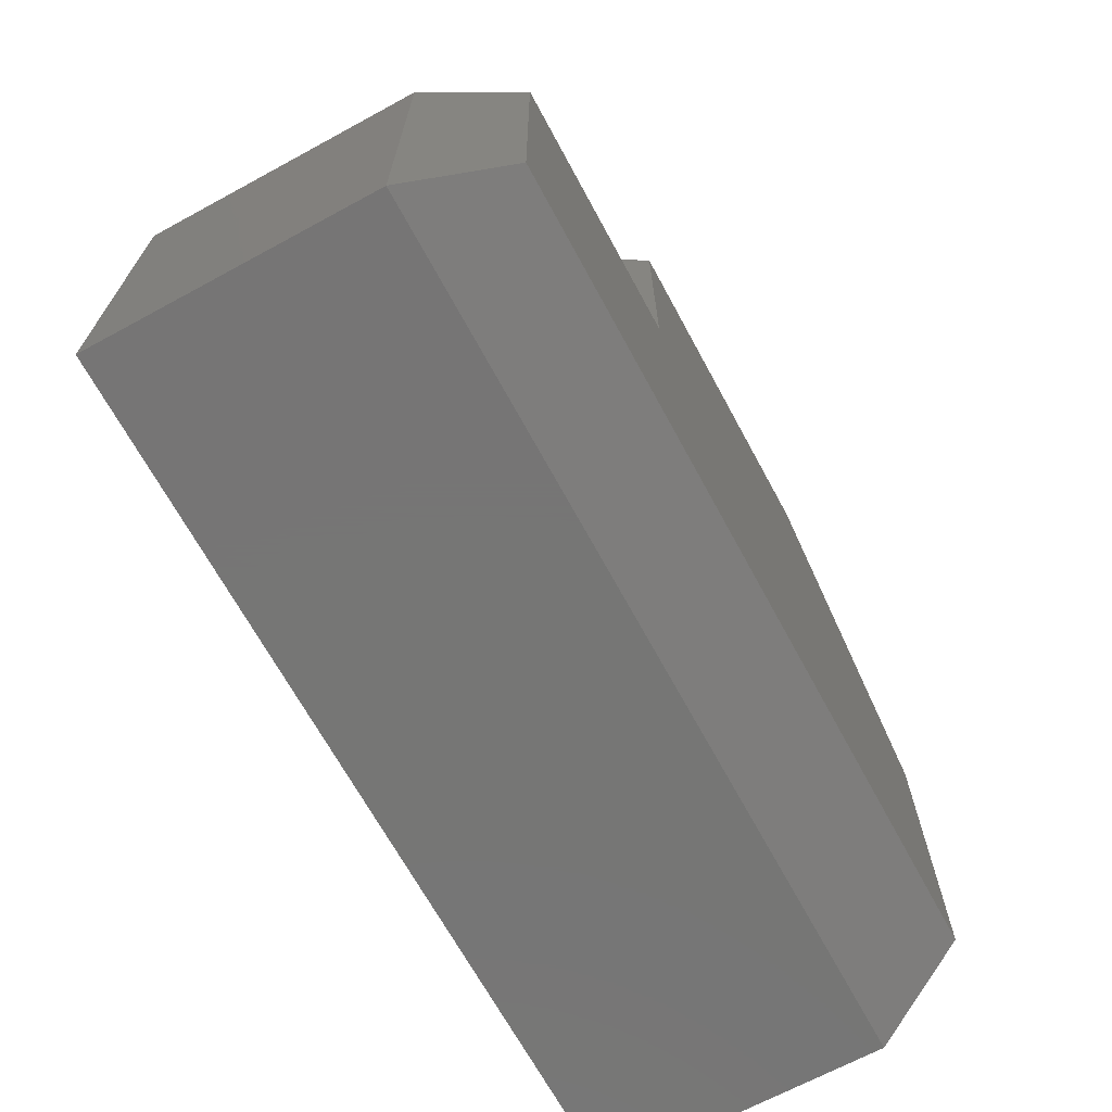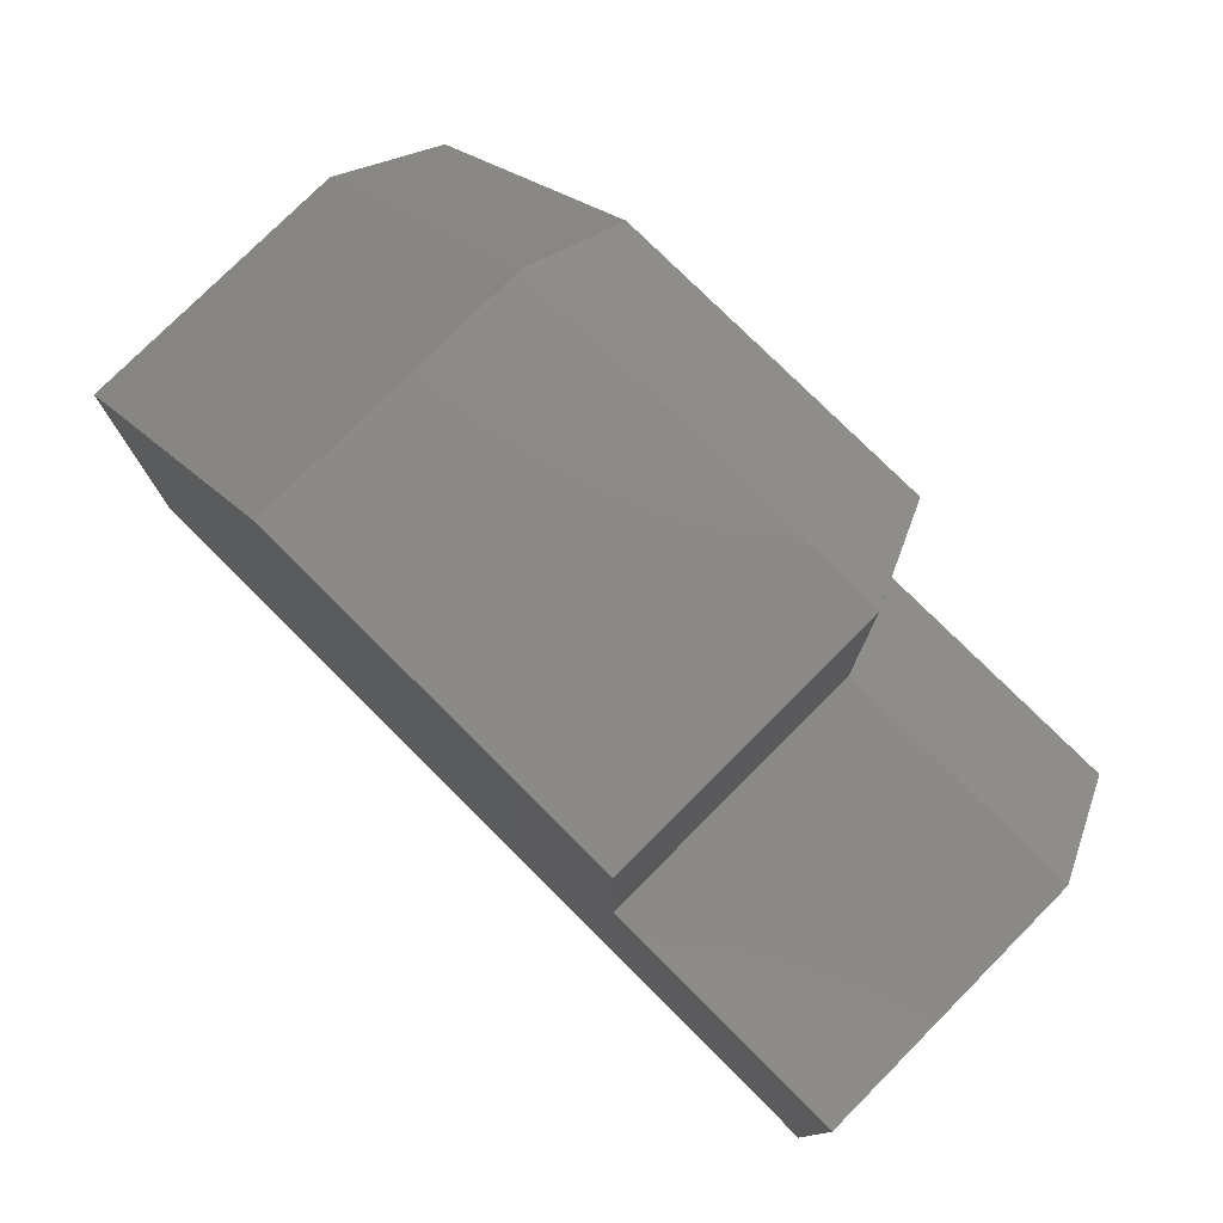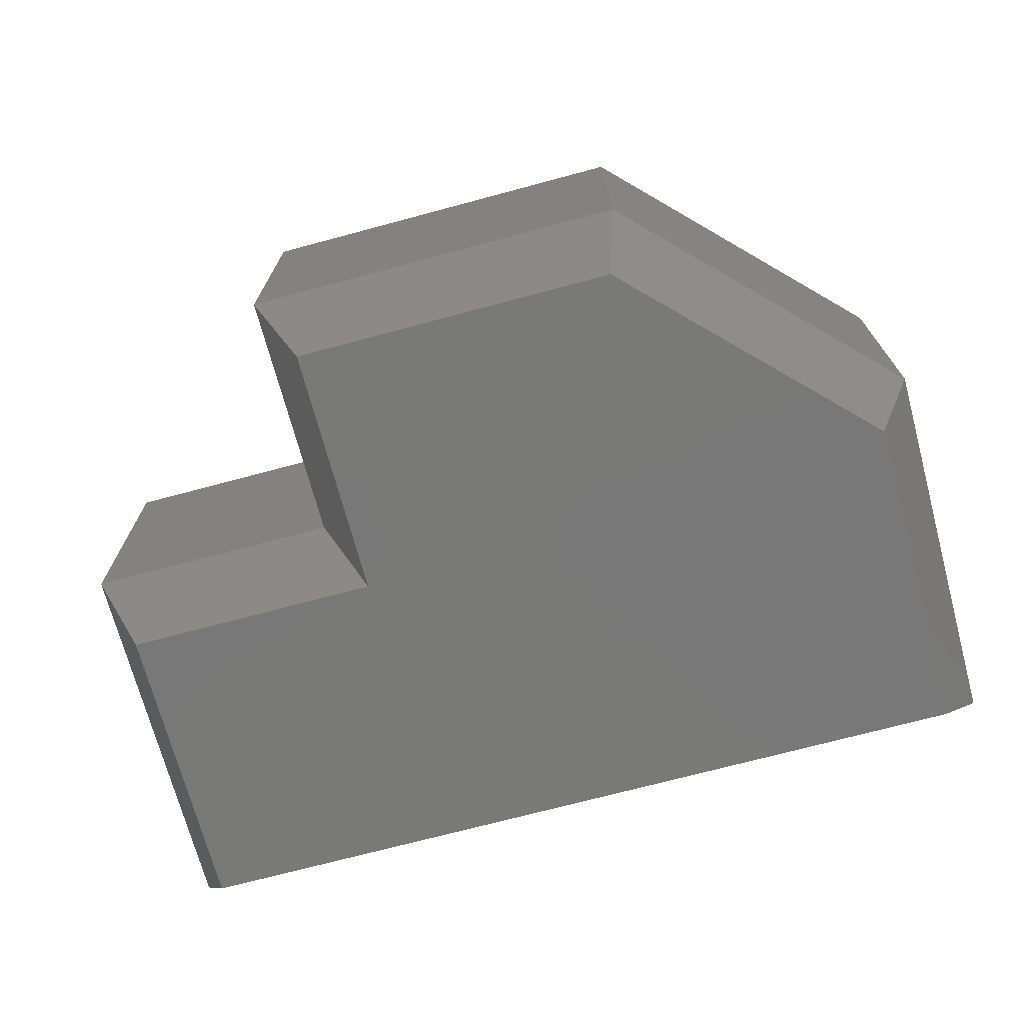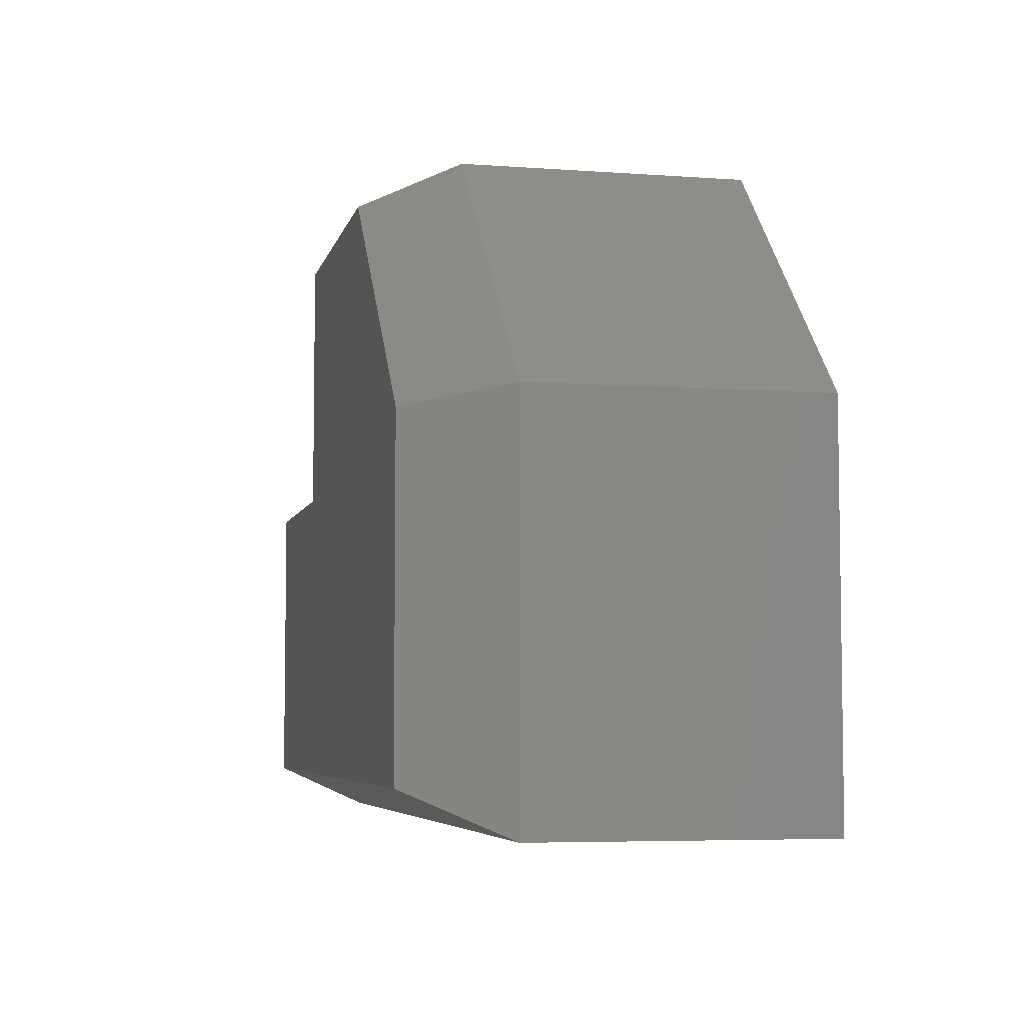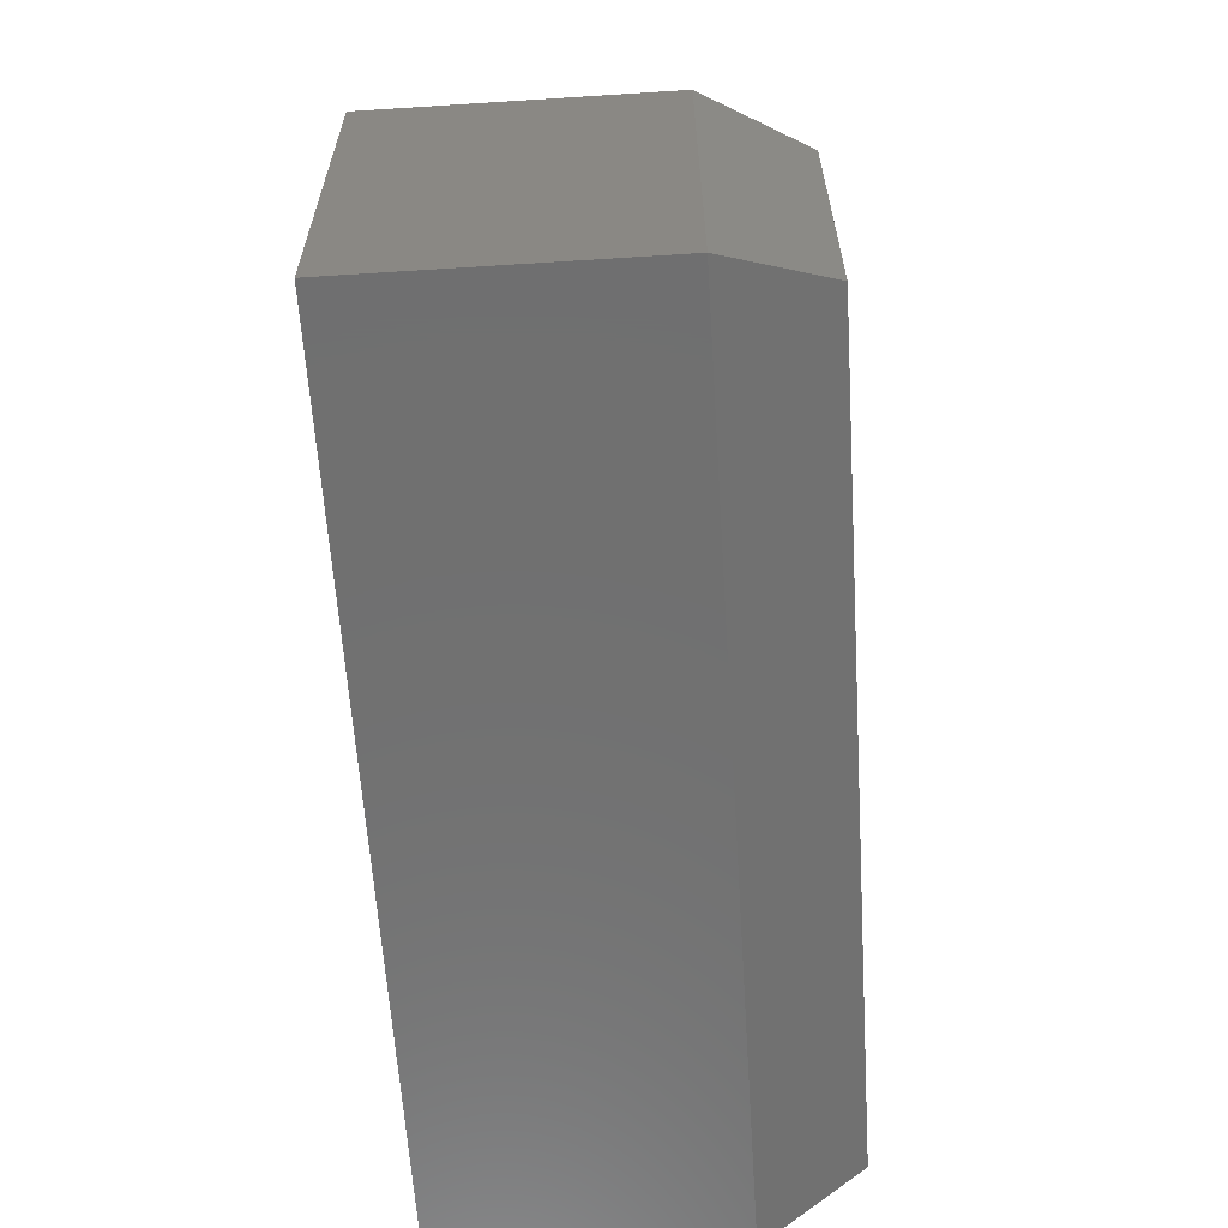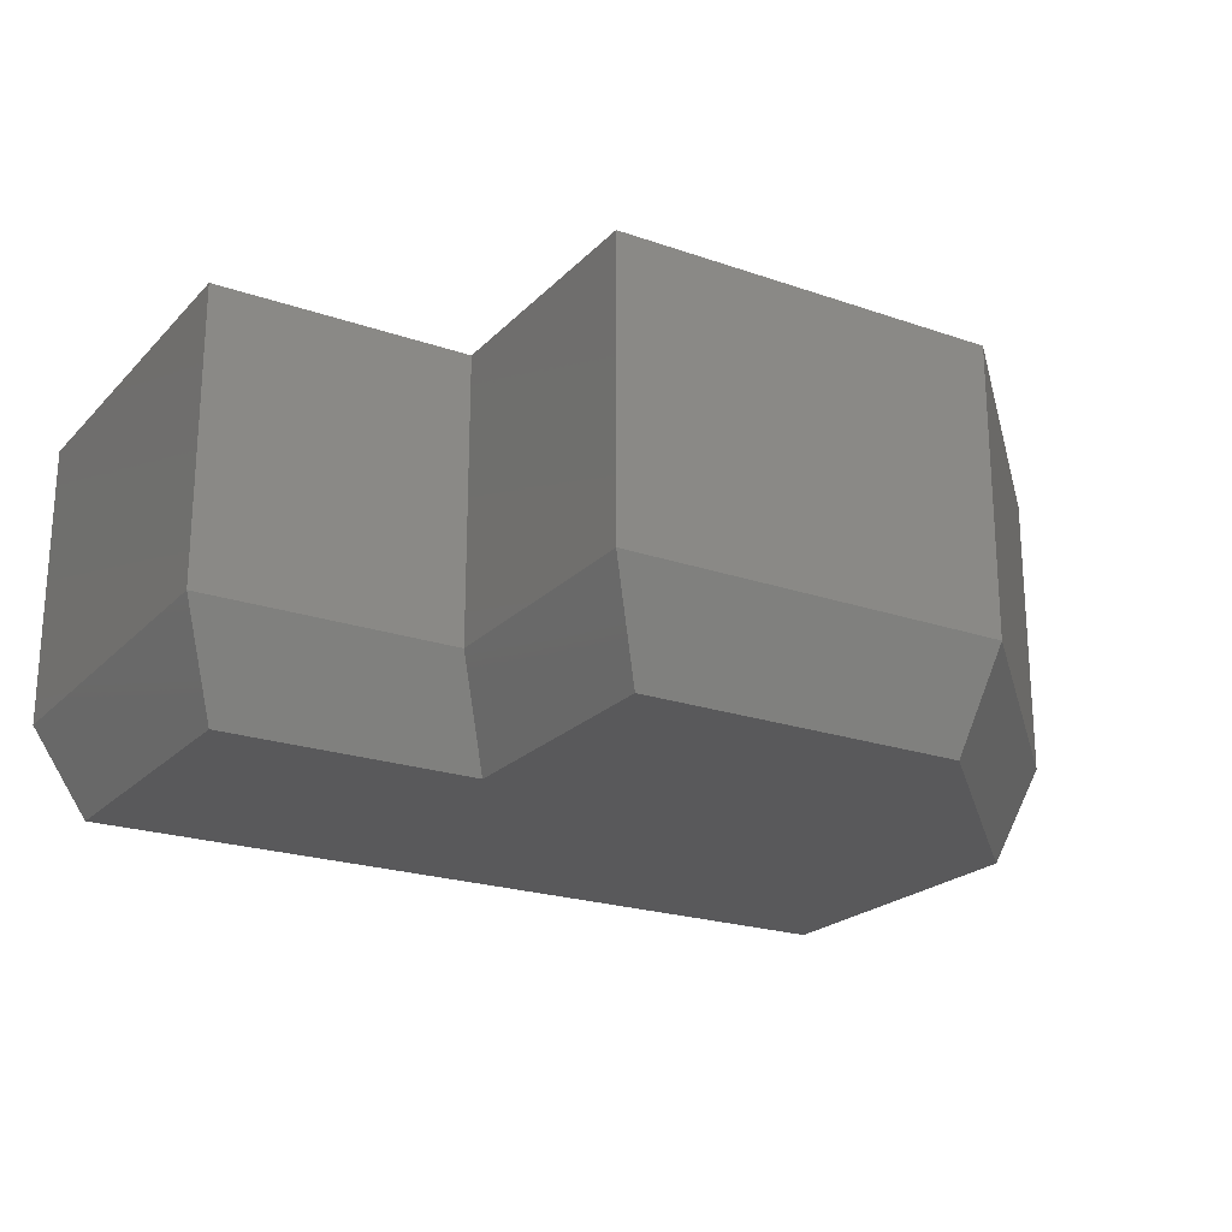
<metadata>
{"format":"stl","ext":"stl","renderer":"f3d","projection":"perspective","resolution":1024,"background":"white","views":[{"elev":-68.1,"azim":-61.5,"up":"+Z"},{"elev":77.6,"azim":-135.1,"up":"+Z"},{"elev":-71.5,"azim":15.0,"up":"+Y"},{"elev":-5.6,"azim":77.4,"up":"+Z"},{"elev":-61.9,"azim":-86.3,"up":"+Z"},{"elev":-22.0,"azim":-31.1,"up":"+Y"}]}
</metadata>
<code>
# stl→obj: 21 verts, 38 faces
v 0.1981 -0.5469 0.09901
v -0.2631 -0.5469 0.09901
v 0.5234 -0.5469 -0.2263
v -0.2631 -0.5469 -0.2629
v 0.5234 -0.5469 -0.6875
v -0.625 -0.5469 -0.2629
v -0.625 -0.5469 -0.6875
v -0.6875 -0.4062 -0.2004
v -0.6875 6.102e-17 -0.2004
v -0.6875 -0.4062 -0.75
v -0.6875 0 -0.75
v -0.3256 1.012e-16 -0.2004
v -0.3256 -0.4062 -0.2004
v -0.3256 1.414e-16 0.1615
v -0.3256 -0.4062 0.1615
v 0.224 -0.4062 0.1615
v 0.224 2.024e-16 0.1615
v 0.5859 2.024e-16 -0.2004
v 0.5859 -0.4062 -0.2004
v 0.5859 -0.4062 -0.75
v 0.5859 1.414e-16 -0.75
f 1 2 3
f 3 2 4
f 3 4 5
f 6 7 4
f 4 7 5
f 8 9 10
f 10 9 11
f 12 9 13
f 13 9 8
f 14 12 15
f 15 12 13
f 16 17 15
f 15 17 14
f 18 17 19
f 19 17 16
f 20 21 19
f 19 21 18
f 10 11 20
f 20 11 21
f 13 8 4
f 4 8 6
f 15 13 2
f 2 13 4
f 16 15 1
f 1 15 2
f 19 16 3
f 3 16 1
f 20 19 5
f 5 19 3
f 10 20 7
f 7 20 5
f 8 10 6
f 6 10 7
f 18 21 12
f 12 21 11
f 12 11 9
f 12 14 18
f 18 14 17

</code>
